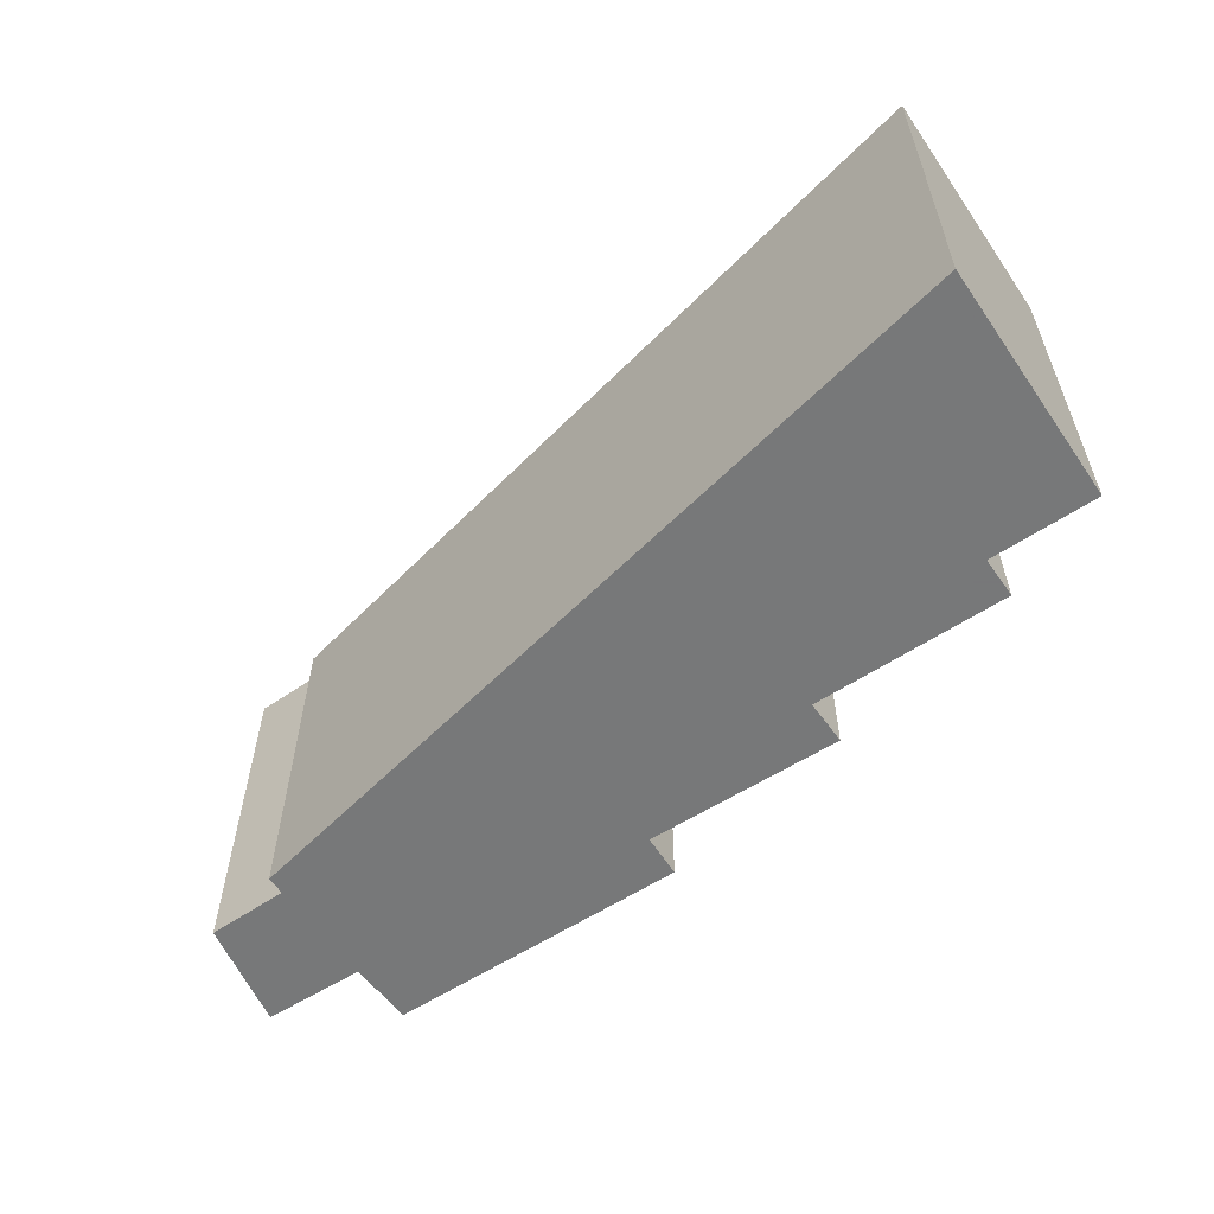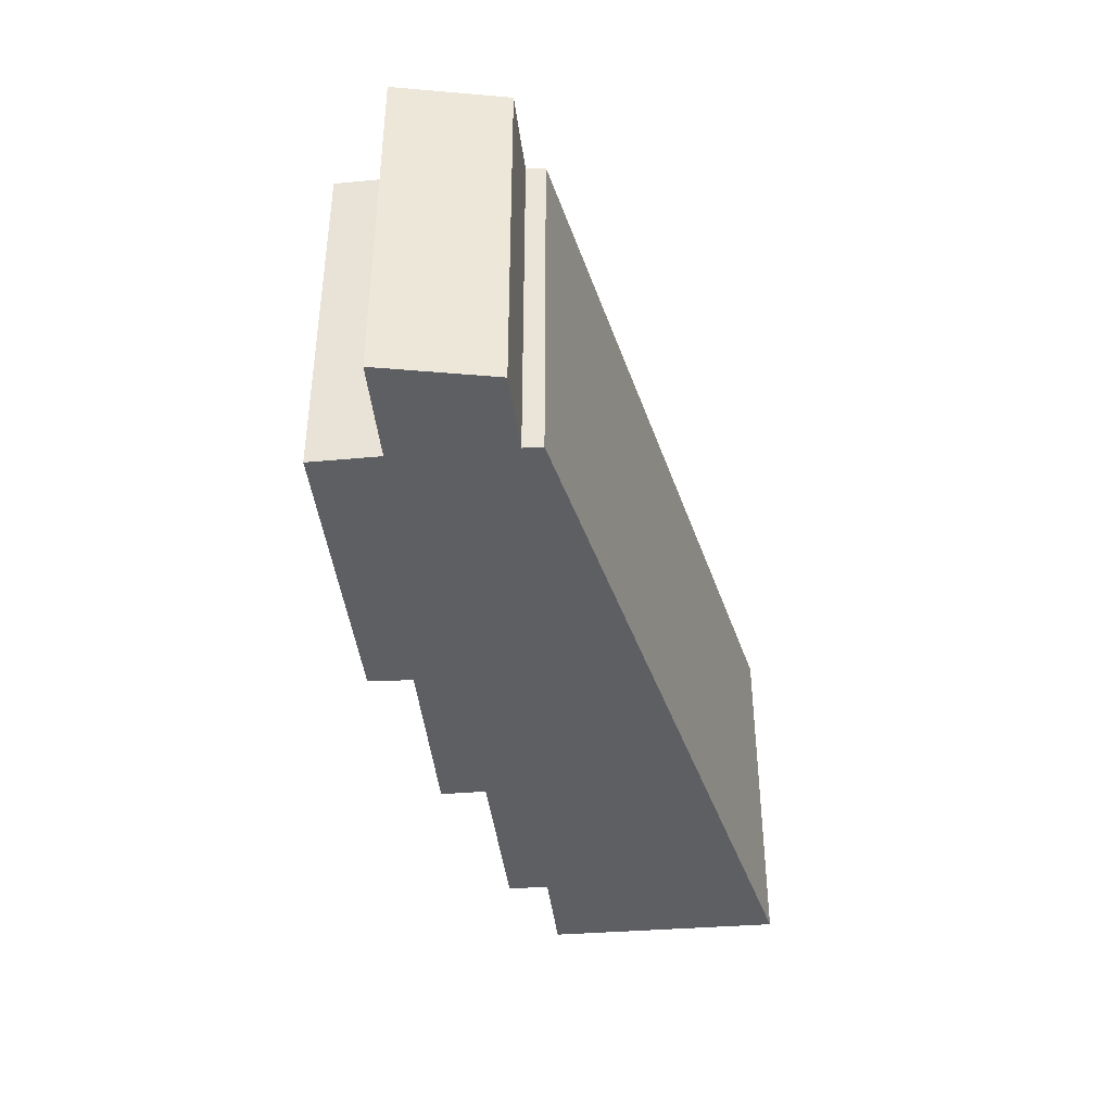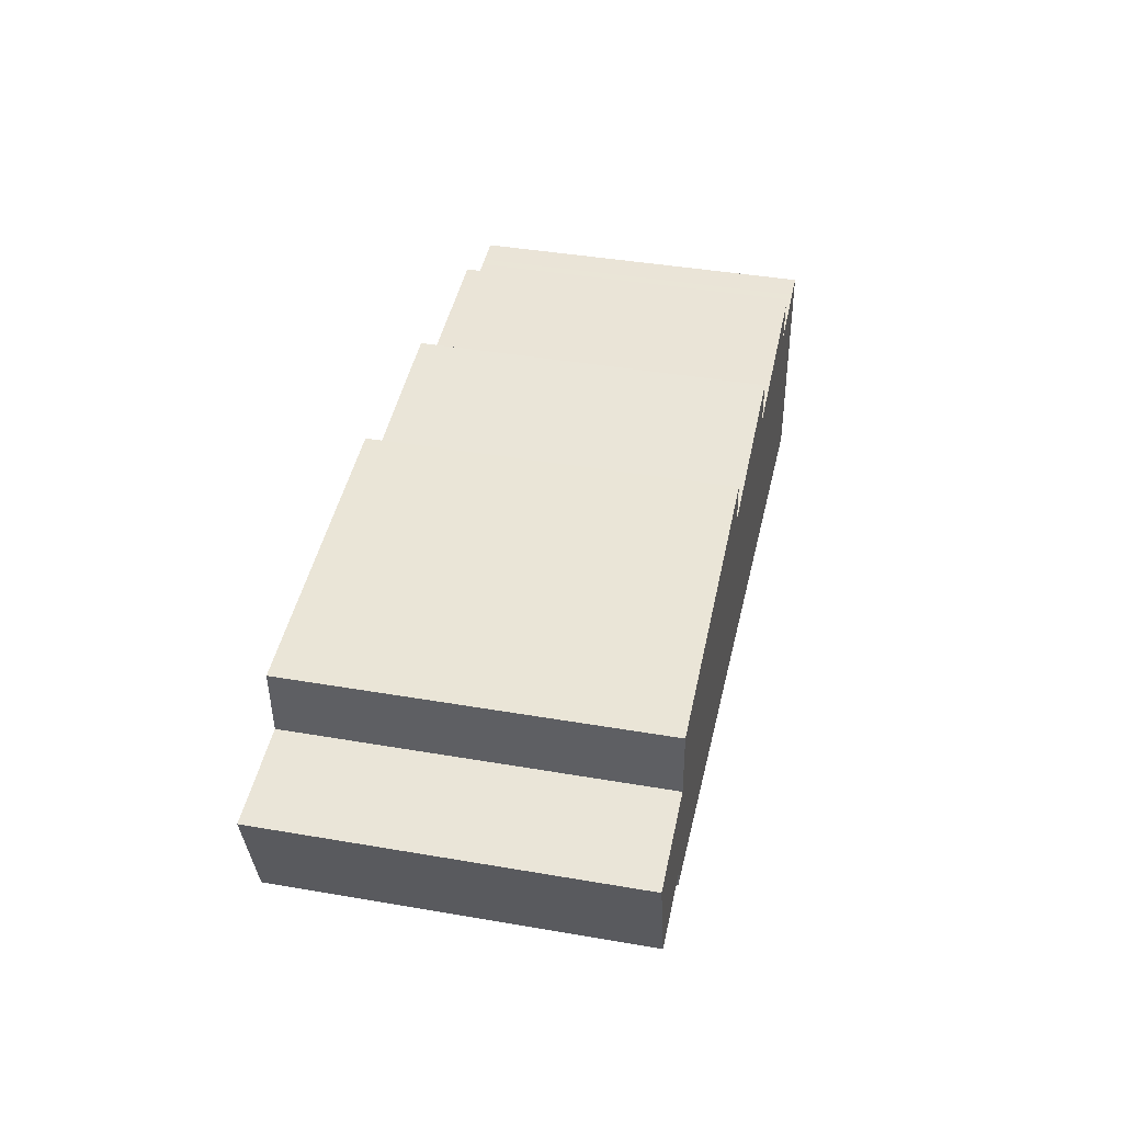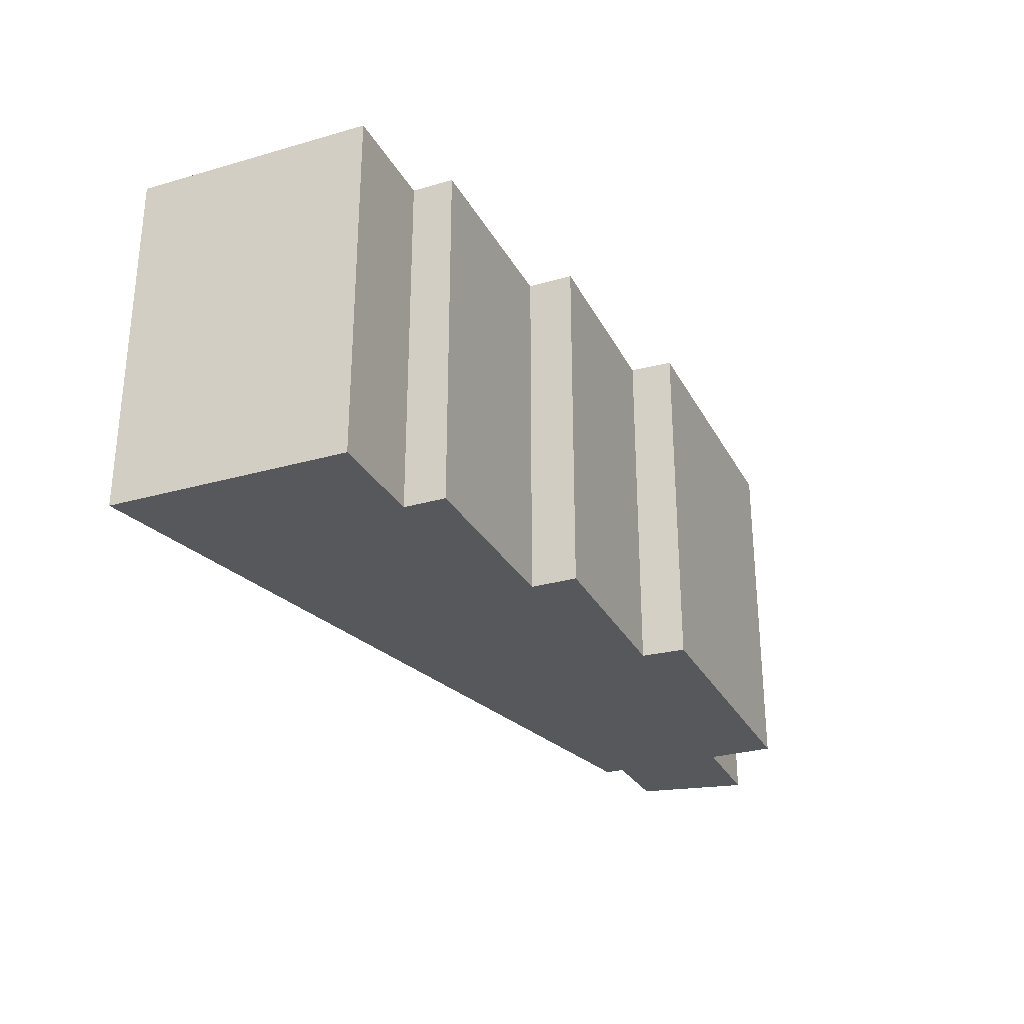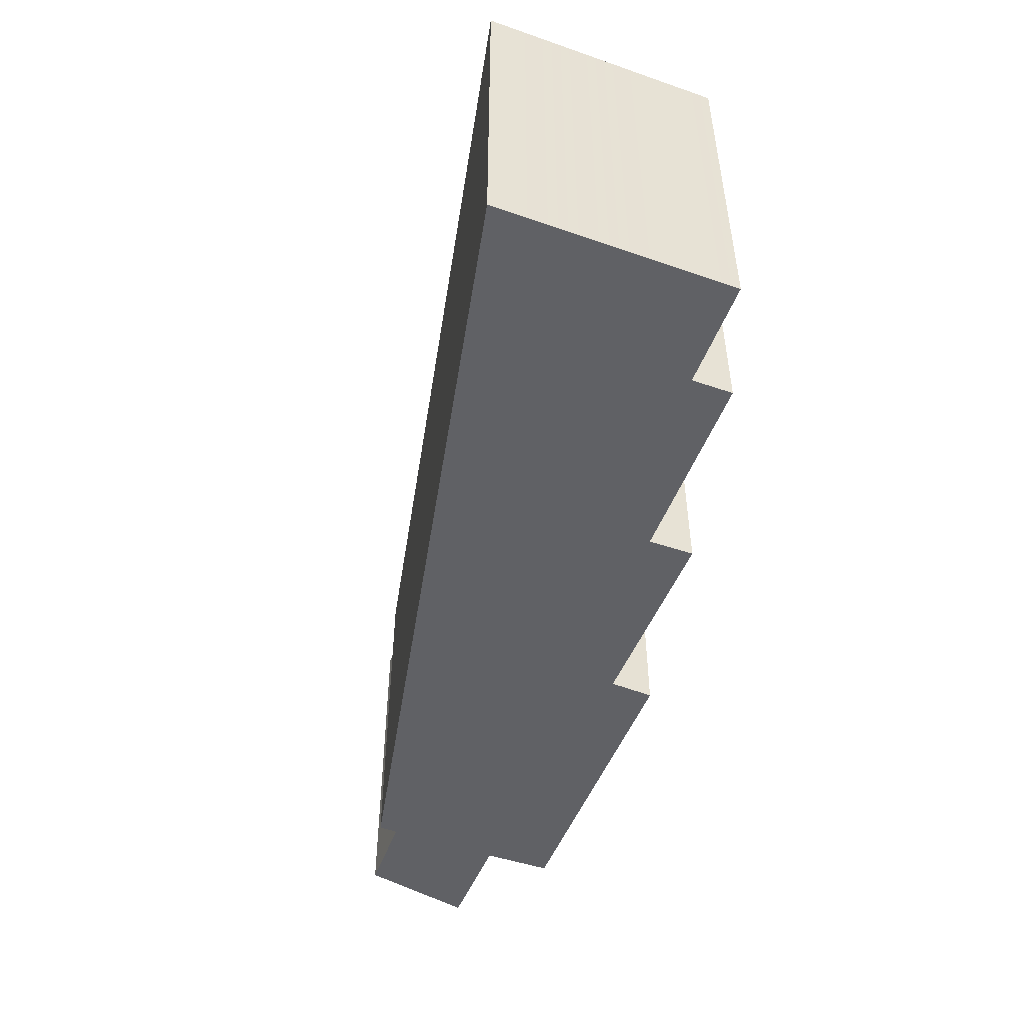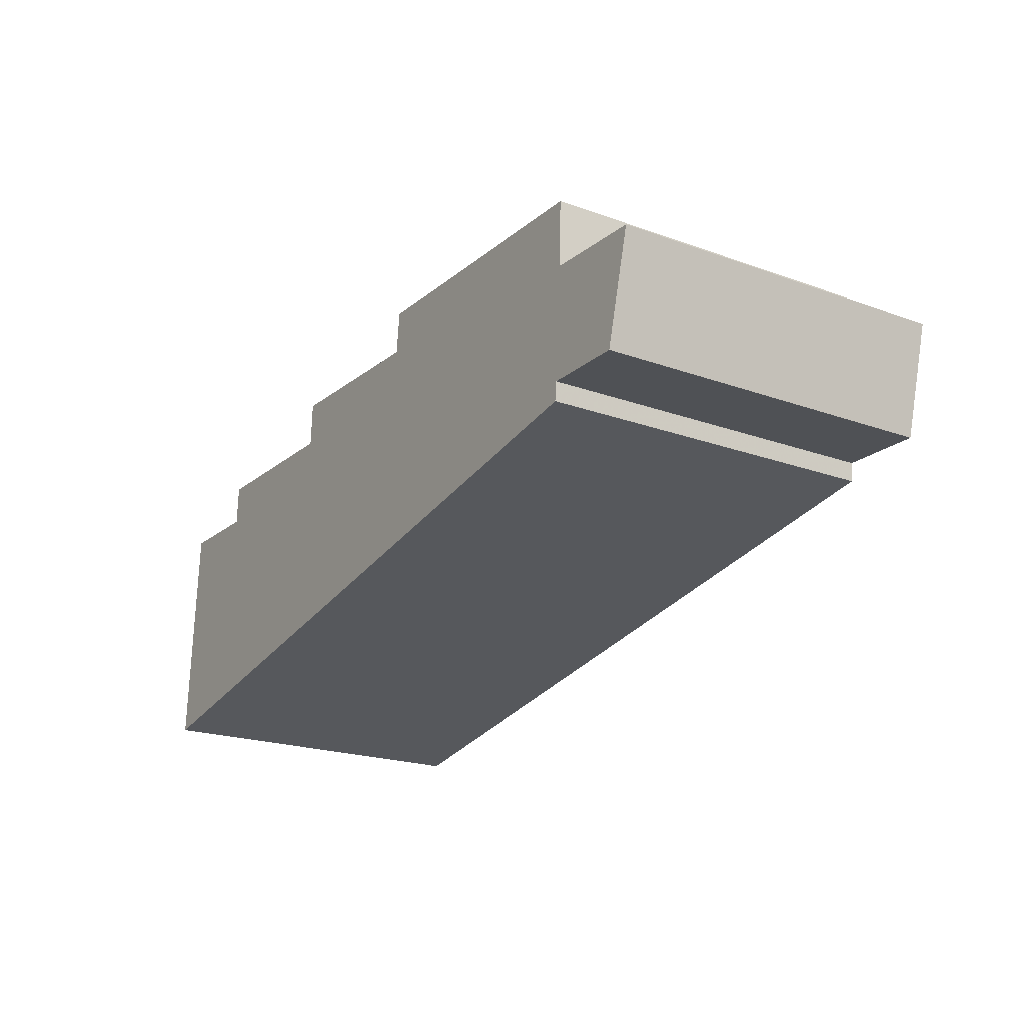
<metadata>
{"format":"obj","ext":"obj","renderer":"f3d","projection":"perspective","resolution":1024,"background":"white","views":[{"elev":-57.3,"azim":-142.6,"up":"+Y"},{"elev":-39.8,"azim":98.7,"up":"+Y"},{"elev":41.8,"azim":101.7,"up":"+Z"},{"elev":-28.5,"azim":-63.7,"up":"+Y"},{"elev":-49.8,"azim":-107.9,"up":"+Y"},{"elev":-21.1,"azim":57.4,"up":"+Z"}]}
</metadata>
<code>
v -4.753 -0.02316 0.1517
v -4.749 -0.02316 0.2337
v -4.712 -0.02316 0.2321
v -4.711 -0.02316 0.2463
v -4.645 -0.02316 0.2433
v -4.644 -0.02316 0.259
v -4.577 -0.02316 0.2548
v -4.474 -0.02316 0.1956
v -4.575 -0.02316 0.2697
v -4.473 -0.02316 0.2021
v -4.471 -0.02316 0.2412
v -4.47 -0.02316 0.2643
v -4.445 -0.02316 0.2012
v -4.435 -0.02316 0.2389
v -4.712 -0.1451 0.2321
v -4.749 -0.1451 0.2337
v -4.753 -0.1451 0.1517
v -4.645 -0.1451 0.2433
v -4.711 -0.1451 0.2463
v -4.577 -0.1451 0.2548
v -4.644 -0.1451 0.259
v -4.474 -0.1451 0.1956
v -4.575 -0.1451 0.2697
v -4.473 -0.1451 0.2021
v -4.471 -0.1451 0.2412
v -4.47 -0.1451 0.2643
v -4.445 -0.1451 0.2012
v -4.435 -0.1451 0.2389
v -4.474 -0.1451 0.1956
v -4.753 -0.1451 0.1517
v -4.753 -0.02316 0.1517
v -4.474 -0.02316 0.1956
v -4.473 -0.1451 0.2021
v -4.474 -0.1451 0.1956
v -4.474 -0.02316 0.1956
v -4.473 -0.02316 0.2021
v -4.445 -0.1451 0.2012
v -4.473 -0.1451 0.2021
v -4.473 -0.02316 0.2021
v -4.445 -0.02316 0.2012
v -4.435 -0.1451 0.2378
v -4.445 -0.1451 0.2012
v -4.445 -0.02316 0.2012
v -4.435 -0.02316 0.2378
v -4.435 -0.1451 0.2389
v -4.435 -0.1451 0.2378
v -4.435 -0.02316 0.2378
v -4.435 -0.02316 0.2389
v -4.436 -0.1451 0.239
v -4.435 -0.1451 0.2389
v -4.435 -0.02316 0.2389
v -4.436 -0.02316 0.239
v -4.471 -0.1451 0.2412
v -4.436 -0.1451 0.239
v -4.436 -0.02316 0.239
v -4.471 -0.02316 0.2412
v -4.47 -0.1451 0.2643
v -4.471 -0.1451 0.2412
v -4.471 -0.02316 0.2412
v -4.47 -0.02316 0.2643
v -4.575 -0.1451 0.2697
v -4.47 -0.1451 0.2643
v -4.47 -0.02316 0.2643
v -4.575 -0.02316 0.2697
v -4.577 -0.1451 0.2548
v -4.575 -0.1451 0.2697
v -4.575 -0.02316 0.2697
v -4.577 -0.02316 0.2548
v -4.58 -0.1451 0.2549
v -4.577 -0.1451 0.2548
v -4.577 -0.02316 0.2548
v -4.58 -0.02316 0.2549
v -4.644 -0.1451 0.259
v -4.58 -0.1451 0.2549
v -4.58 -0.02316 0.2549
v -4.644 -0.02316 0.259
v -4.644 -0.1451 0.2524
v -4.644 -0.1451 0.259
v -4.644 -0.02316 0.259
v -4.644 -0.02316 0.2524
v -4.645 -0.1451 0.2433
v -4.644 -0.1451 0.2524
v -4.644 -0.02316 0.2524
v -4.645 -0.02316 0.2433
v -4.711 -0.1451 0.2463
v -4.645 -0.1451 0.2433
v -4.645 -0.02316 0.2433
v -4.711 -0.02316 0.2463
v -4.712 -0.1451 0.2321
v -4.711 -0.1451 0.2463
v -4.711 -0.02316 0.2463
v -4.712 -0.02316 0.2321
v -4.722 -0.1451 0.2325
v -4.712 -0.1451 0.2321
v -4.712 -0.02316 0.2321
v -4.722 -0.02316 0.2325
v -4.726 -0.1451 0.2327
v -4.722 -0.1451 0.2325
v -4.722 -0.02316 0.2325
v -4.726 -0.02316 0.2327
v -4.729 -0.1451 0.2328
v -4.726 -0.1451 0.2327
v -4.726 -0.02316 0.2327
v -4.729 -0.02316 0.2328
v -4.732 -0.1451 0.233
v -4.729 -0.1451 0.2328
v -4.729 -0.02316 0.2328
v -4.732 -0.02316 0.233
v -4.735 -0.1451 0.2331
v -4.732 -0.1451 0.233
v -4.732 -0.02316 0.233
v -4.735 -0.02316 0.2331
v -4.739 -0.1451 0.2333
v -4.735 -0.1451 0.2331
v -4.735 -0.02316 0.2331
v -4.739 -0.02316 0.2333
v -4.742 -0.1451 0.2334
v -4.739 -0.1451 0.2333
v -4.739 -0.02316 0.2333
v -4.742 -0.02316 0.2334
v -4.745 -0.1451 0.2335
v -4.742 -0.1451 0.2334
v -4.742 -0.02316 0.2334
v -4.745 -0.02316 0.2335
v -4.749 -0.1451 0.2337
v -4.745 -0.1451 0.2335
v -4.745 -0.02316 0.2335
v -4.749 -0.02316 0.2337
v -4.749 -0.1451 0.2305
v -4.749 -0.1451 0.2337
v -4.749 -0.02316 0.2337
v -4.749 -0.02316 0.2305
v -4.749 -0.1451 0.2272
v -4.749 -0.1451 0.2305
v -4.749 -0.02316 0.2305
v -4.749 -0.02316 0.2272
v -4.749 -0.1451 0.224
v -4.749 -0.1451 0.2272
v -4.749 -0.02316 0.2272
v -4.749 -0.02316 0.224
v -4.75 -0.1451 0.2037
v -4.749 -0.1451 0.224
v -4.749 -0.02316 0.224
v -4.75 -0.02316 0.2037
v -4.75 -0.1451 0.2004
v -4.75 -0.1451 0.2037
v -4.75 -0.02316 0.2037
v -4.75 -0.02316 0.2004
v -4.751 -0.1451 0.1971
v -4.75 -0.1451 0.2004
v -4.75 -0.02316 0.2004
v -4.751 -0.02316 0.1971
v -4.751 -0.1451 0.1938
v -4.751 -0.1451 0.1971
v -4.751 -0.02316 0.1971
v -4.751 -0.02316 0.1938
v -4.751 -0.1451 0.1905
v -4.751 -0.1451 0.1938
v -4.751 -0.02316 0.1938
v -4.751 -0.02316 0.1905
v -4.751 -0.1451 0.1873
v -4.751 -0.1451 0.1905
v -4.751 -0.02316 0.1905
v -4.751 -0.02316 0.1873
v -4.751 -0.1451 0.184
v -4.751 -0.1451 0.1873
v -4.751 -0.02316 0.1873
v -4.751 -0.02316 0.184
v -4.751 -0.1451 0.1807
v -4.751 -0.1451 0.184
v -4.751 -0.02316 0.184
v -4.751 -0.02316 0.1807
v -4.752 -0.1451 0.1774
v -4.751 -0.1451 0.1807
v -4.751 -0.02316 0.1807
v -4.752 -0.02316 0.1774
v -4.752 -0.1451 0.1742
v -4.752 -0.1451 0.1774
v -4.752 -0.02316 0.1774
v -4.752 -0.02316 0.1742
v -4.752 -0.1451 0.1709
v -4.752 -0.1451 0.1742
v -4.752 -0.02316 0.1742
v -4.752 -0.02316 0.1709
v -4.752 -0.1451 0.1676
v -4.752 -0.1451 0.1709
v -4.752 -0.02316 0.1709
v -4.752 -0.02316 0.1676
v -4.752 -0.1451 0.1643
v -4.752 -0.1451 0.1676
v -4.752 -0.02316 0.1676
v -4.752 -0.02316 0.1643
v -4.753 -0.1451 0.1517
v -4.752 -0.1451 0.1643
v -4.752 -0.02316 0.1643
v -4.753 -0.02316 0.1517
f 1 2 3
f 3 4 5
f 1 3 5
f 5 6 7
f 1 5 7
f 8 1 7
f 8 7 9
f 10 8 9
f 11 10 9
f 12 11 9
f 13 10 11
f 14 13 11
f 15 16 17
f 18 19 15
f 18 15 17
f 20 21 18
f 20 18 17
f 20 17 22
f 23 20 22
f 23 22 24
f 23 24 25
f 26 23 25
f 25 24 27
f 28 25 27
f 29 30 31
f 29 31 32
f 33 34 35
f 33 35 36
f 37 38 39
f 37 39 40
f 41 42 43
f 41 43 44
f 45 46 47
f 45 47 48
f 49 50 51
f 49 51 52
f 53 54 55
f 53 55 56
f 57 58 59
f 57 59 60
f 61 62 63
f 61 63 64
f 65 66 67
f 65 67 68
f 69 70 71
f 69 71 72
f 73 74 75
f 73 75 76
f 77 78 79
f 77 79 80
f 81 82 83
f 81 83 84
f 85 86 87
f 85 87 88
f 89 90 91
f 89 91 92
f 93 94 95
f 93 95 96
f 97 98 99
f 97 99 100
f 101 102 103
f 101 103 104
f 105 106 107
f 105 107 108
f 109 110 111
f 109 111 112
f 113 114 115
f 113 115 116
f 117 118 119
f 117 119 120
f 121 122 123
f 121 123 124
f 125 126 127
f 125 127 128
f 129 130 131
f 129 131 132
f 133 134 135
f 133 135 136
f 137 138 139
f 137 139 140
f 141 142 143
f 141 143 144
f 145 146 147
f 145 147 148
f 149 150 151
f 149 151 152
f 153 154 155
f 153 155 156
f 157 158 159
f 157 159 160
f 161 162 163
f 161 163 164
f 165 166 167
f 165 167 168
f 169 170 171
f 169 171 172
f 173 174 175
f 173 175 176
f 177 178 179
f 177 179 180
f 181 182 183
f 181 183 184
f 185 186 187
f 185 187 188
f 189 190 191
f 189 191 192
f 193 194 195
f 193 195 196

</code>
